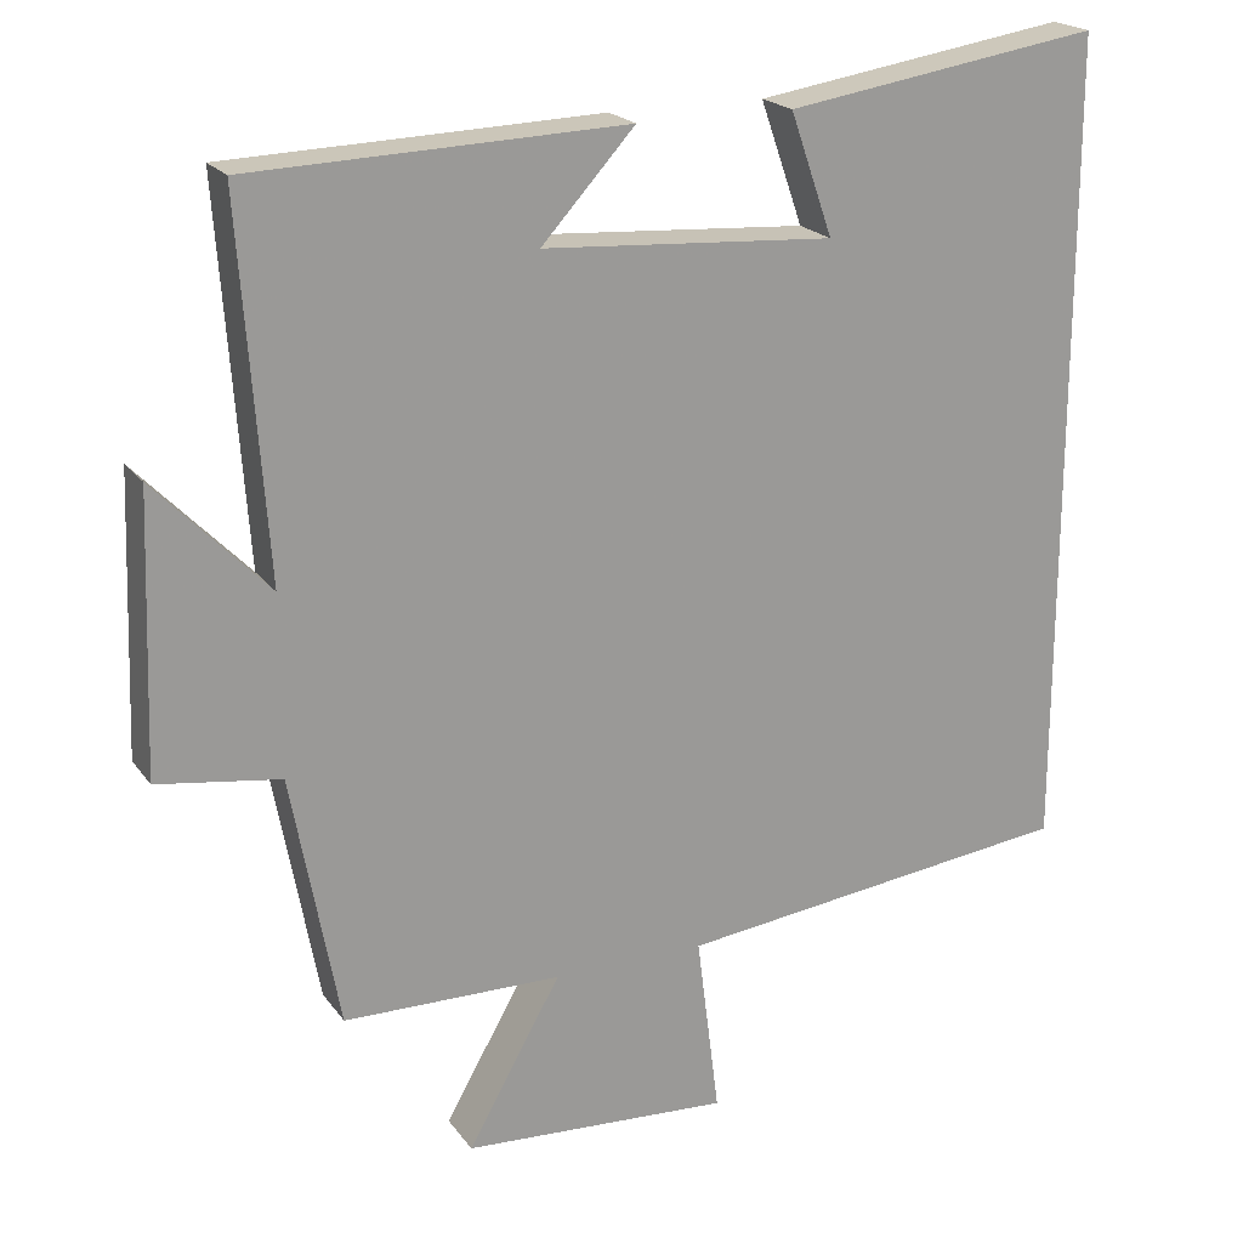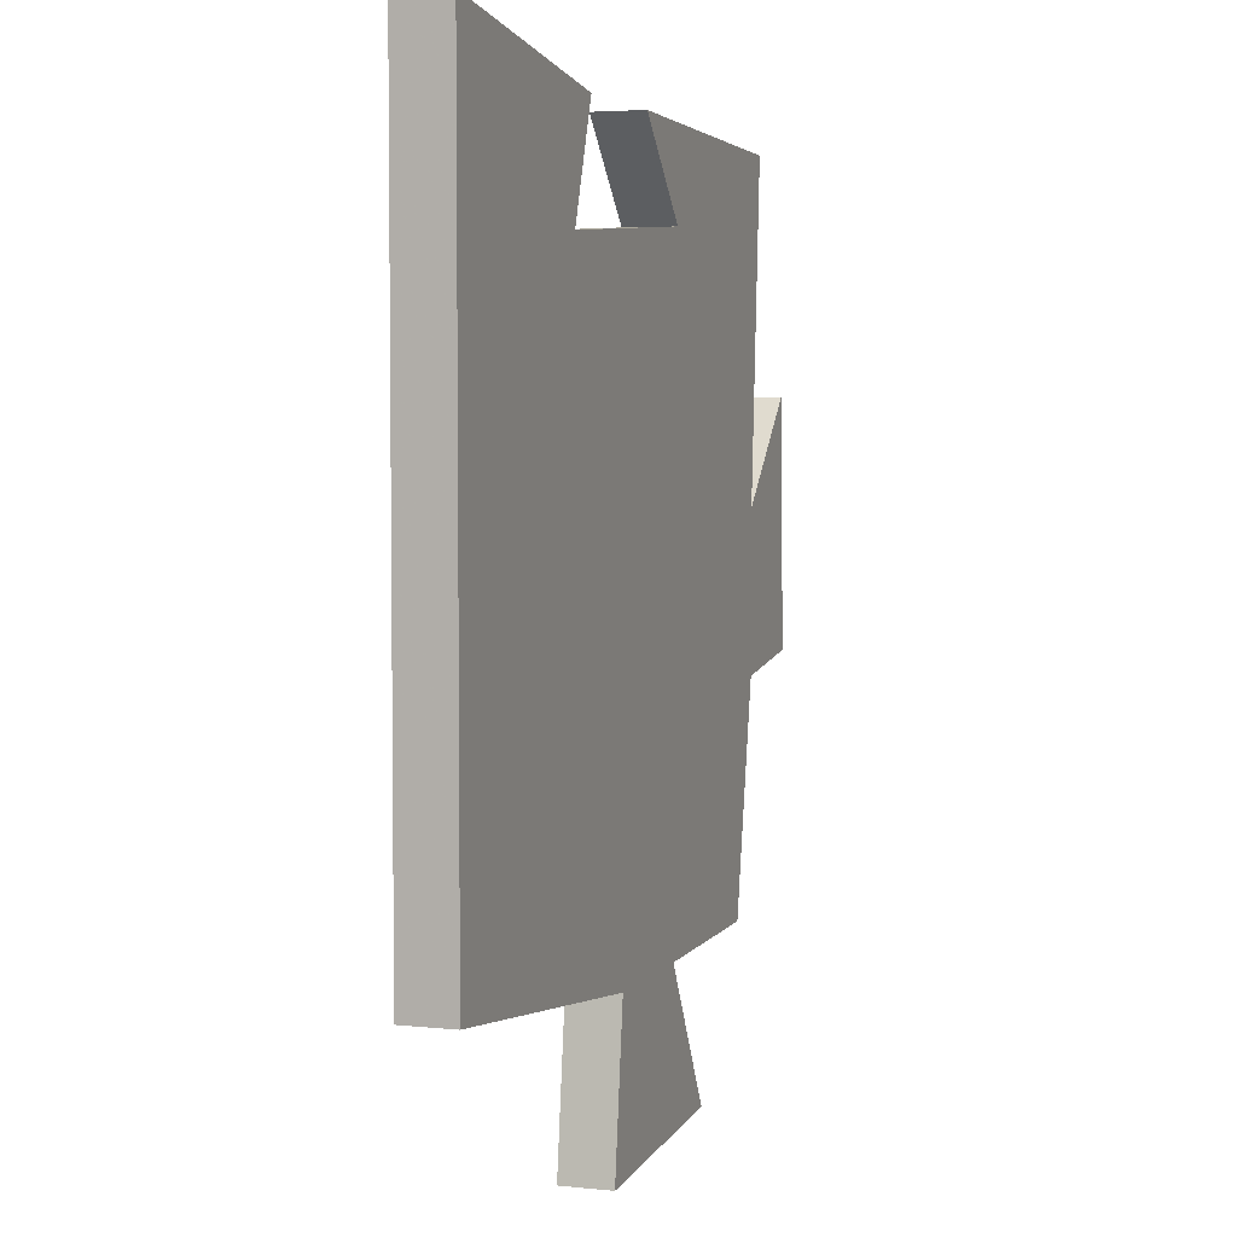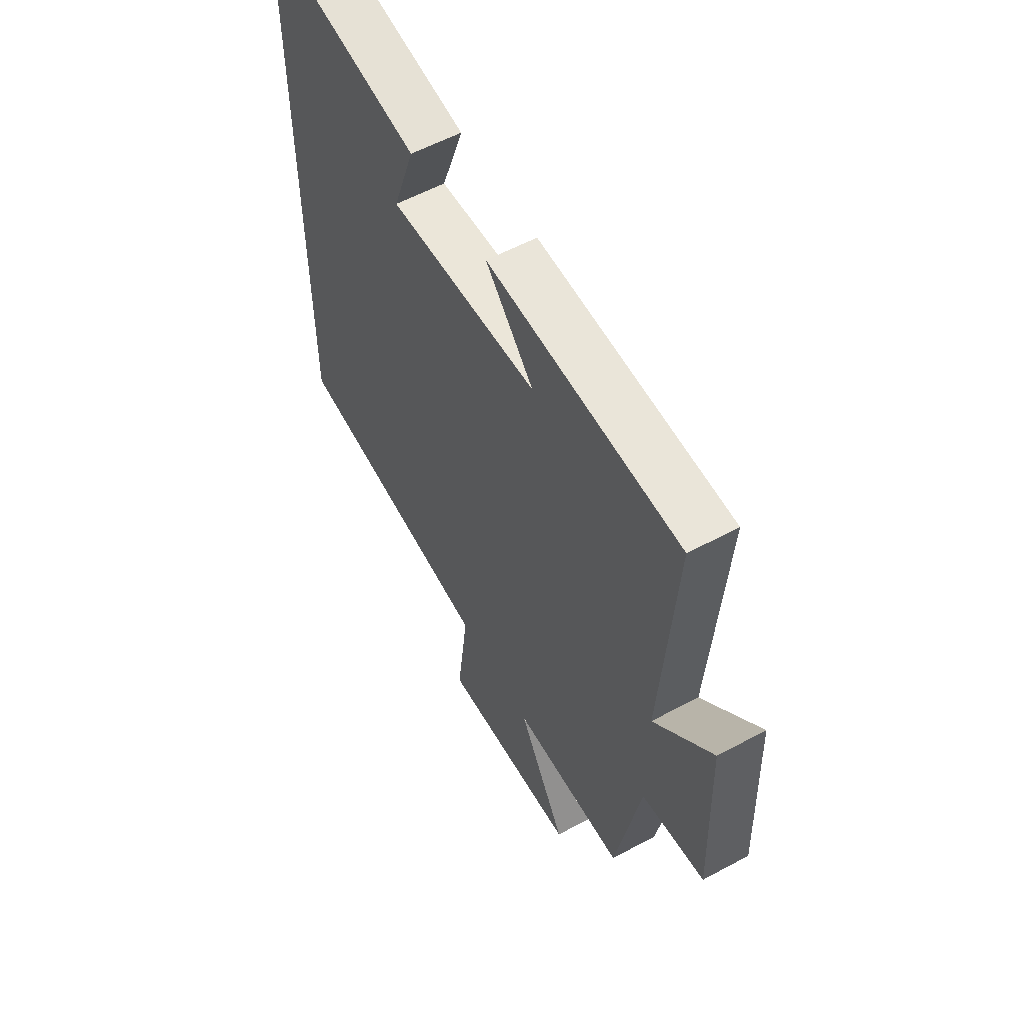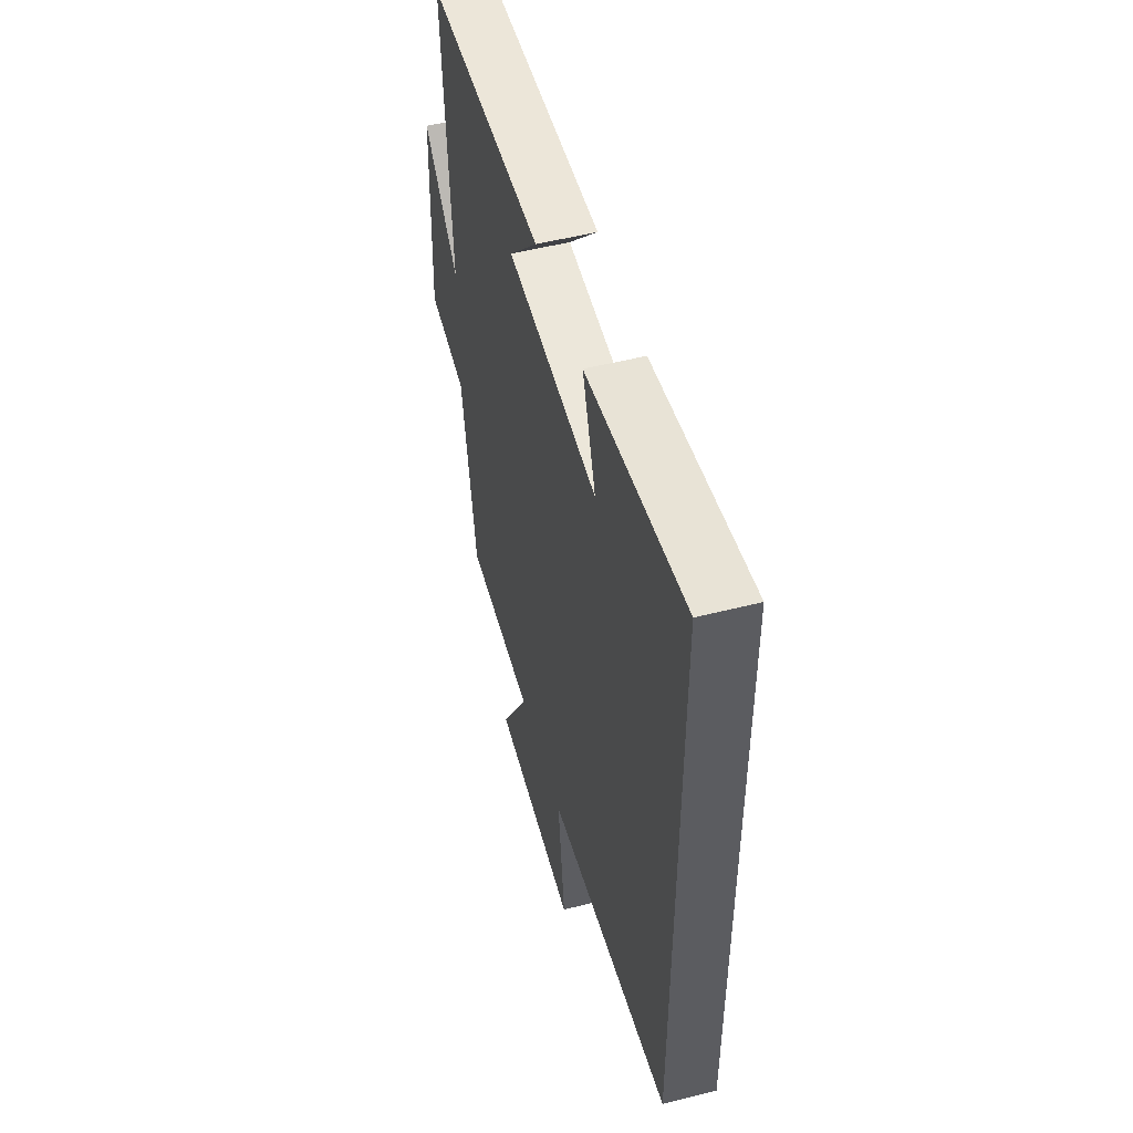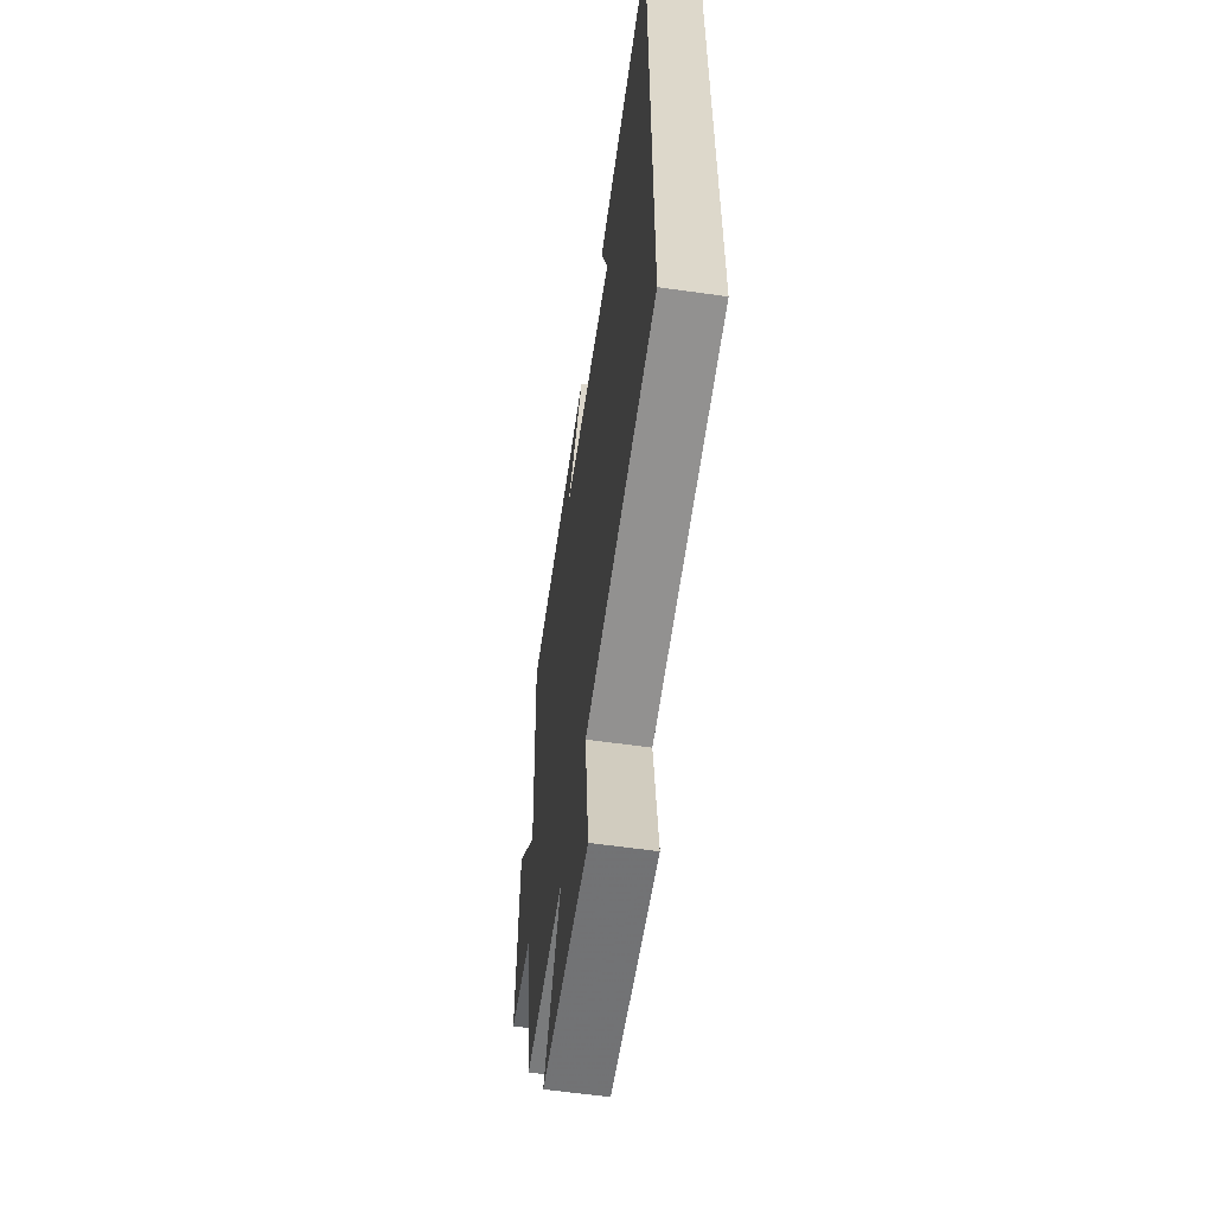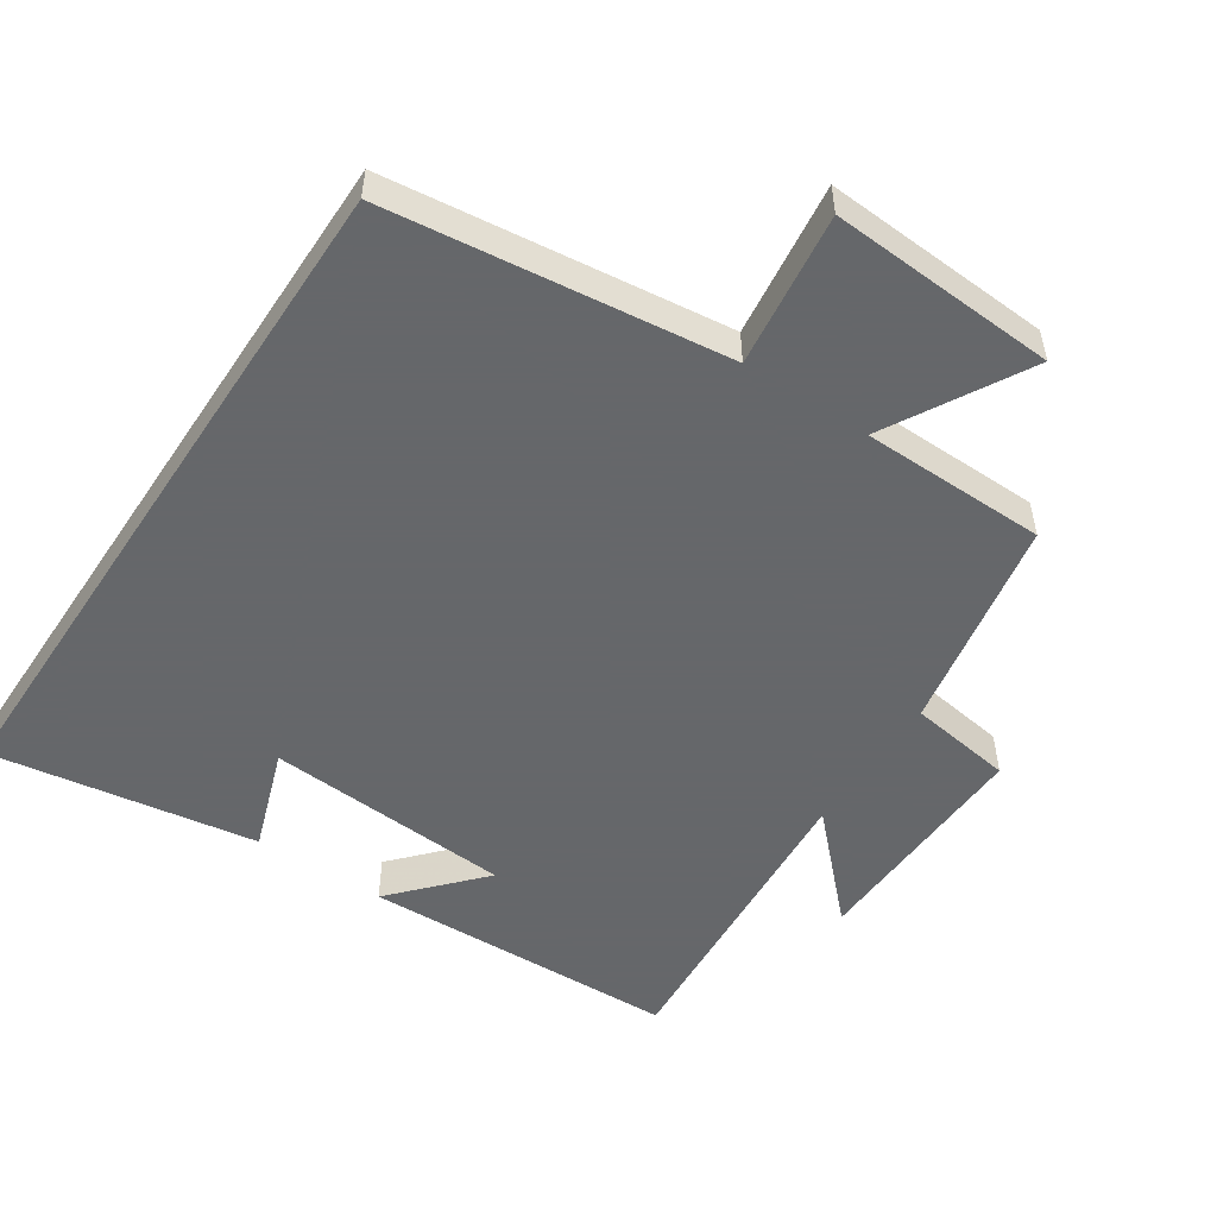
<metadata>
{"format":"obj","ext":"obj","renderer":"f3d","projection":"perspective","resolution":1024,"background":"white","views":[{"elev":20.5,"azim":-25.5,"up":"+Z"},{"elev":4.3,"azim":109.0,"up":"+Z"},{"elev":57.4,"azim":-119.2,"up":"+Z"},{"elev":51.9,"azim":74.6,"up":"+Z"},{"elev":-59.2,"azim":81.7,"up":"+Z"},{"elev":-52.0,"azim":146.5,"up":"+Y"}]}
</metadata>
<code>
v -0.442 0.07 -0.496
v -0.5 0.07 -0.185
v -0.65 0.07 -0.163
v -0.638 0.07 0.175
v -0.5 0.07 0.033
v -0.532 0.07 0.485
v -0.074 0.07 0.5
v -0.188 0.07 0.375
v 0.168 0.07 0.351
v 0.116 0.07 0.5
v 0.5 0.07 0.56
v 0.5 0.07 -0.441
v 0.011 0.07 -0.5
v 0.039 0.07 -0.722
v -0.289 0.07 -0.702
v -0.175 0.07 -0.5
v -0.442 0 -0.496
v -0.5 0 -0.185
v -0.65 0 -0.163
v -0.638 0 0.175
v -0.5 0 0.033
v -0.532 0 0.485
v -0.074 0 0.5
v -0.188 0 0.375
v 0.168 0 0.351
v 0.116 0 0.5
v 0.5 0 0.56
v 0.5 0 -0.441
v 0.011 0 -0.5
v 0.039 0 -0.722
v -0.289 0 -0.702
v -0.175 0 -0.5
f 13 14 15 16
f 13 16 1 2
f 12 13 2
f 9 10 11 12
f 8 9 12 2
f 5 6 7 8
f 5 8 2 3
f 3 4 5
f 32 31 30 29
f 18 17 32 29
f 18 29 28
f 28 27 26 25
f 18 28 25 24
f 24 23 22 21
f 19 18 24 21
f 21 20 19
f 1 17 18 2
f 2 18 19 3
f 3 19 20 4
f 4 20 21 5
f 5 21 22 6
f 6 22 23 7
f 7 23 24 8
f 8 24 25 9
f 9 25 26 10
f 10 26 27 11
f 11 27 28 12
f 12 28 29 13
f 13 29 30 14
f 14 30 31 15
f 15 31 32 16
f 16 32 17 1

</code>
